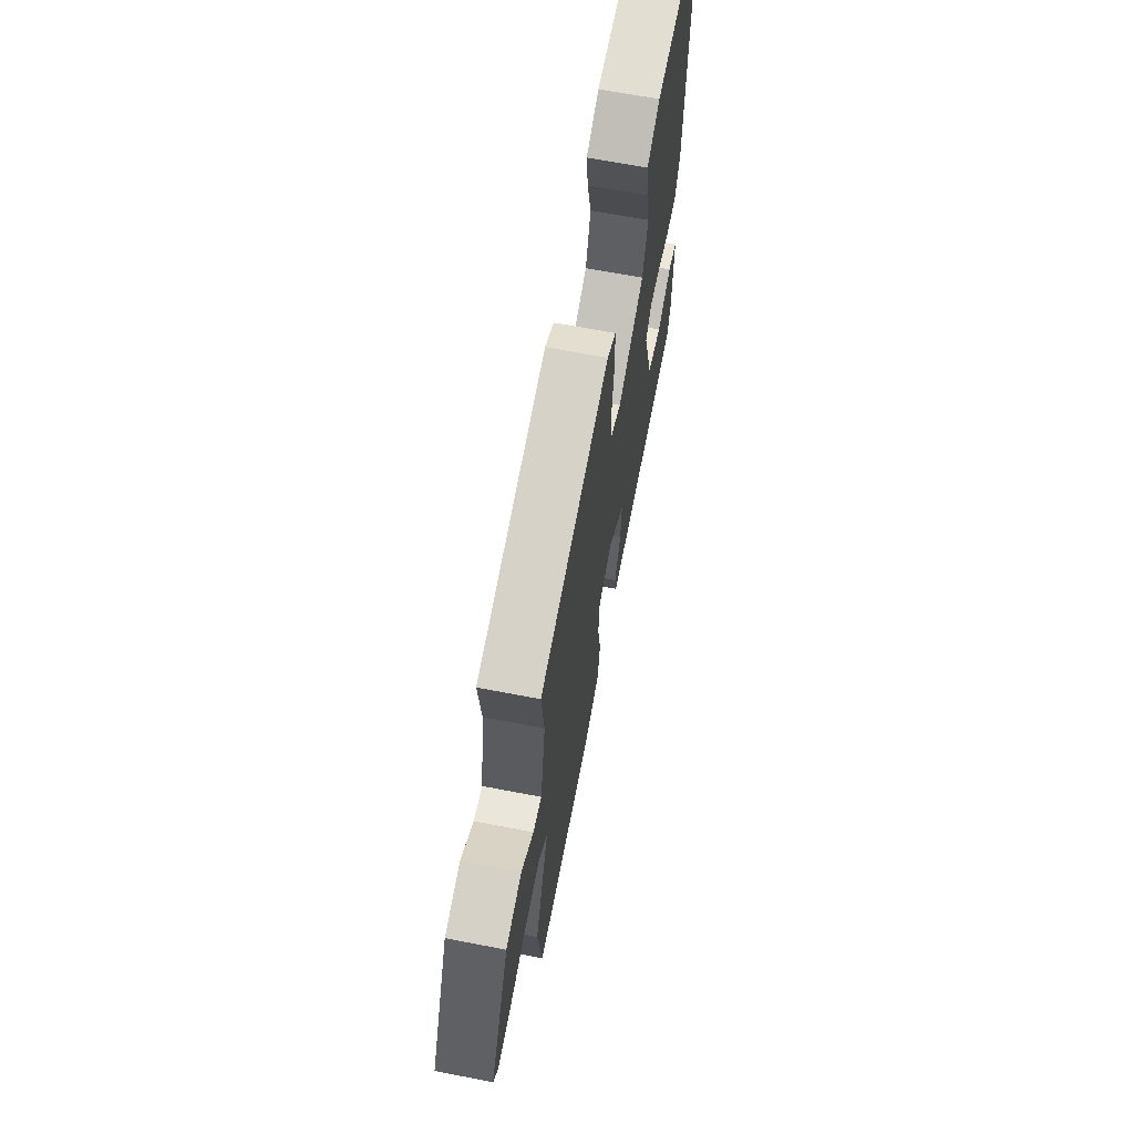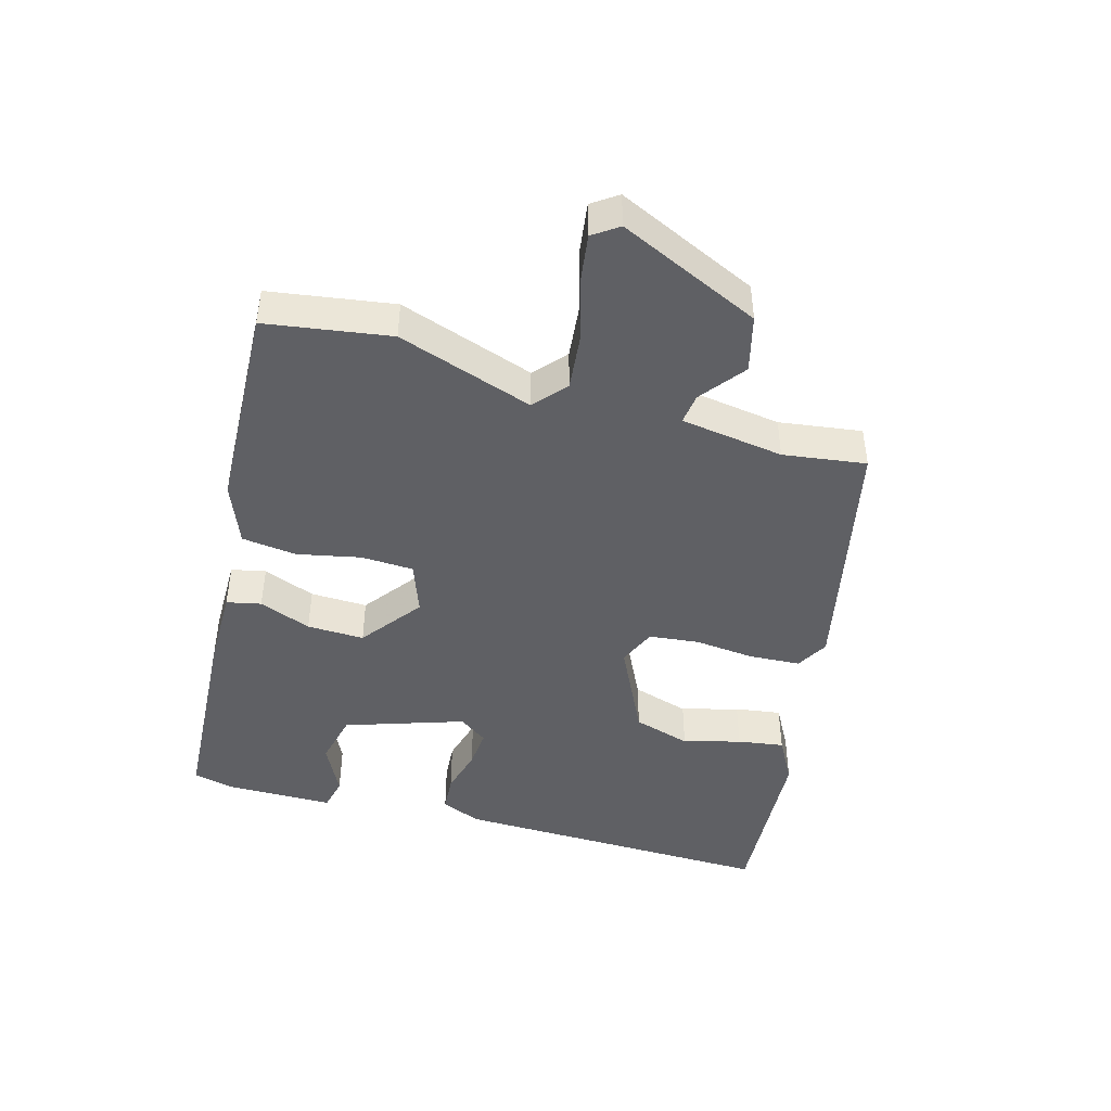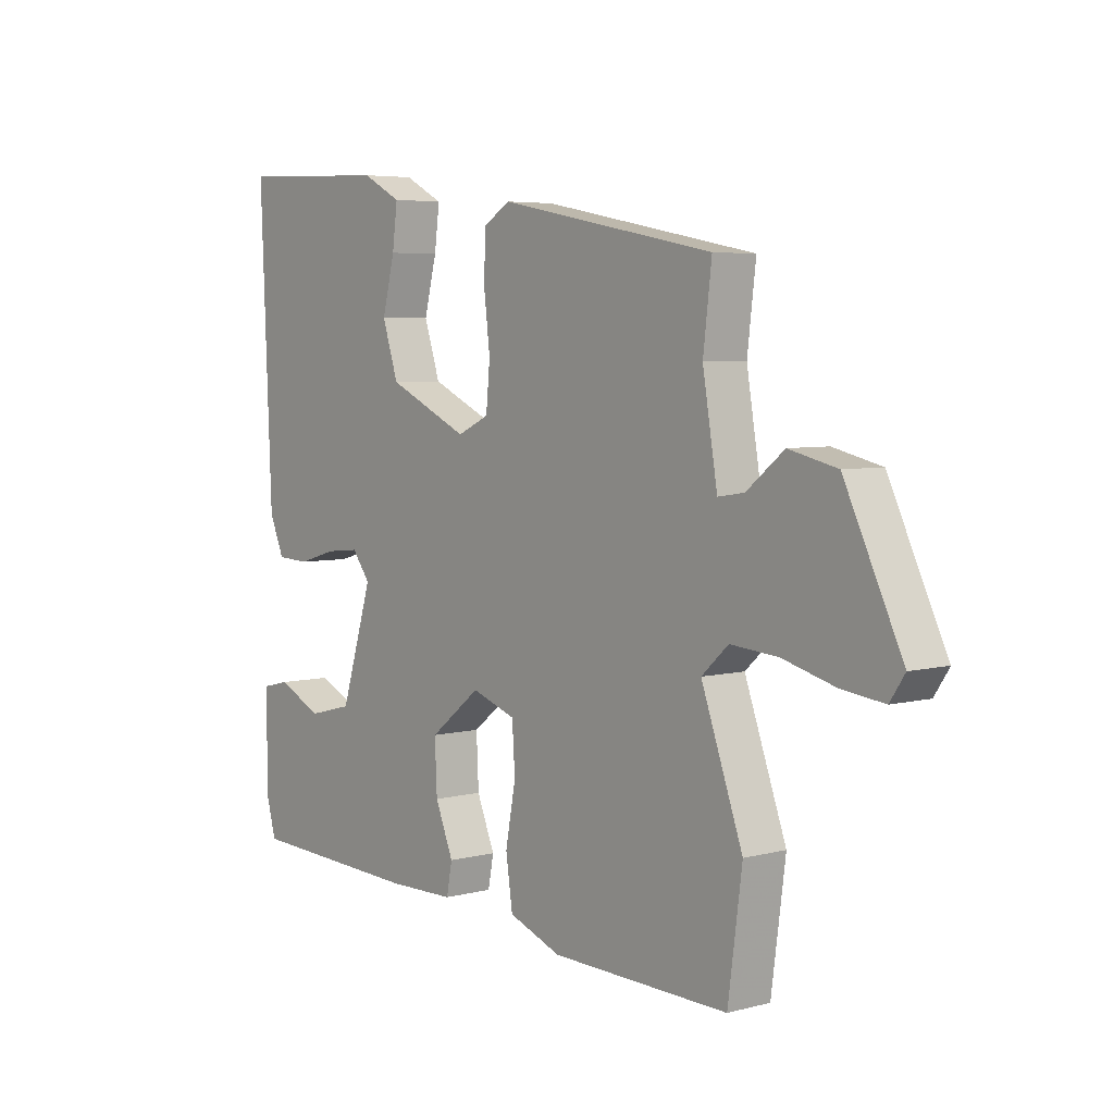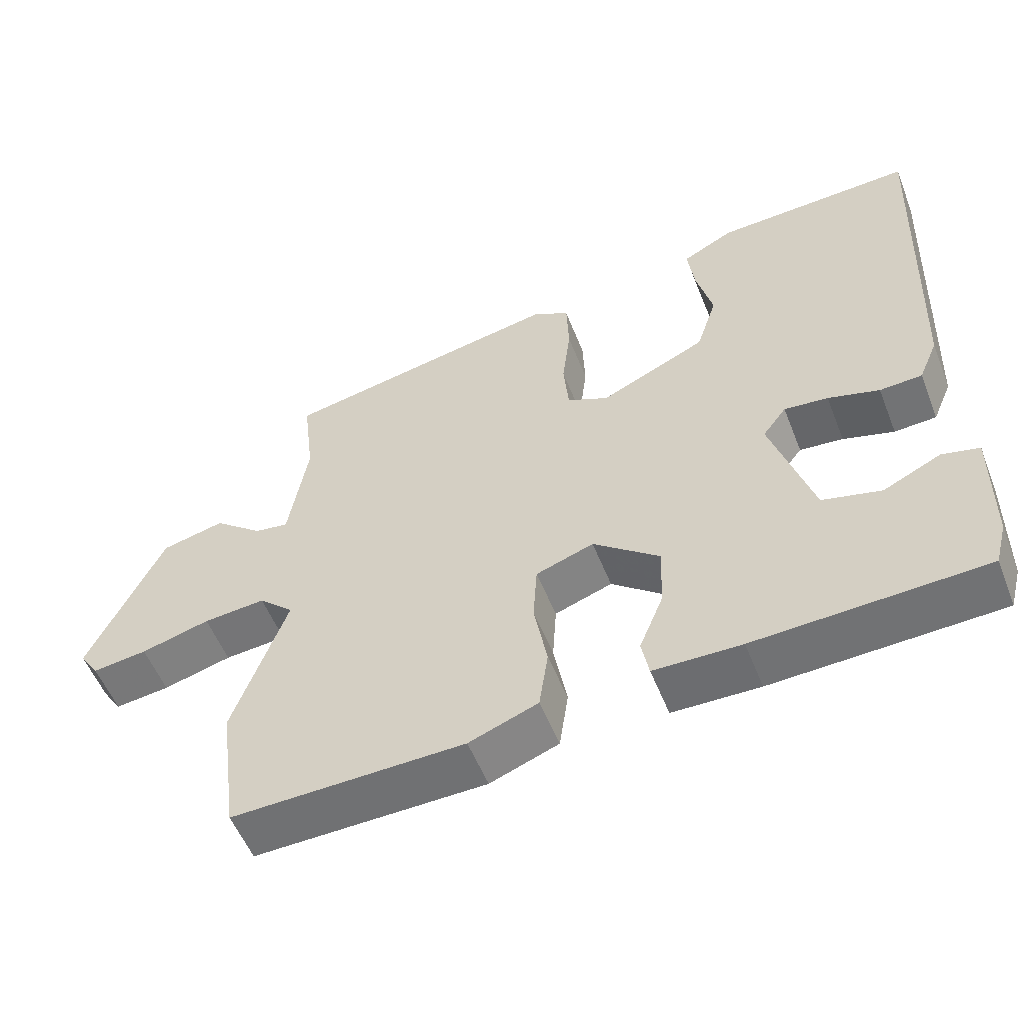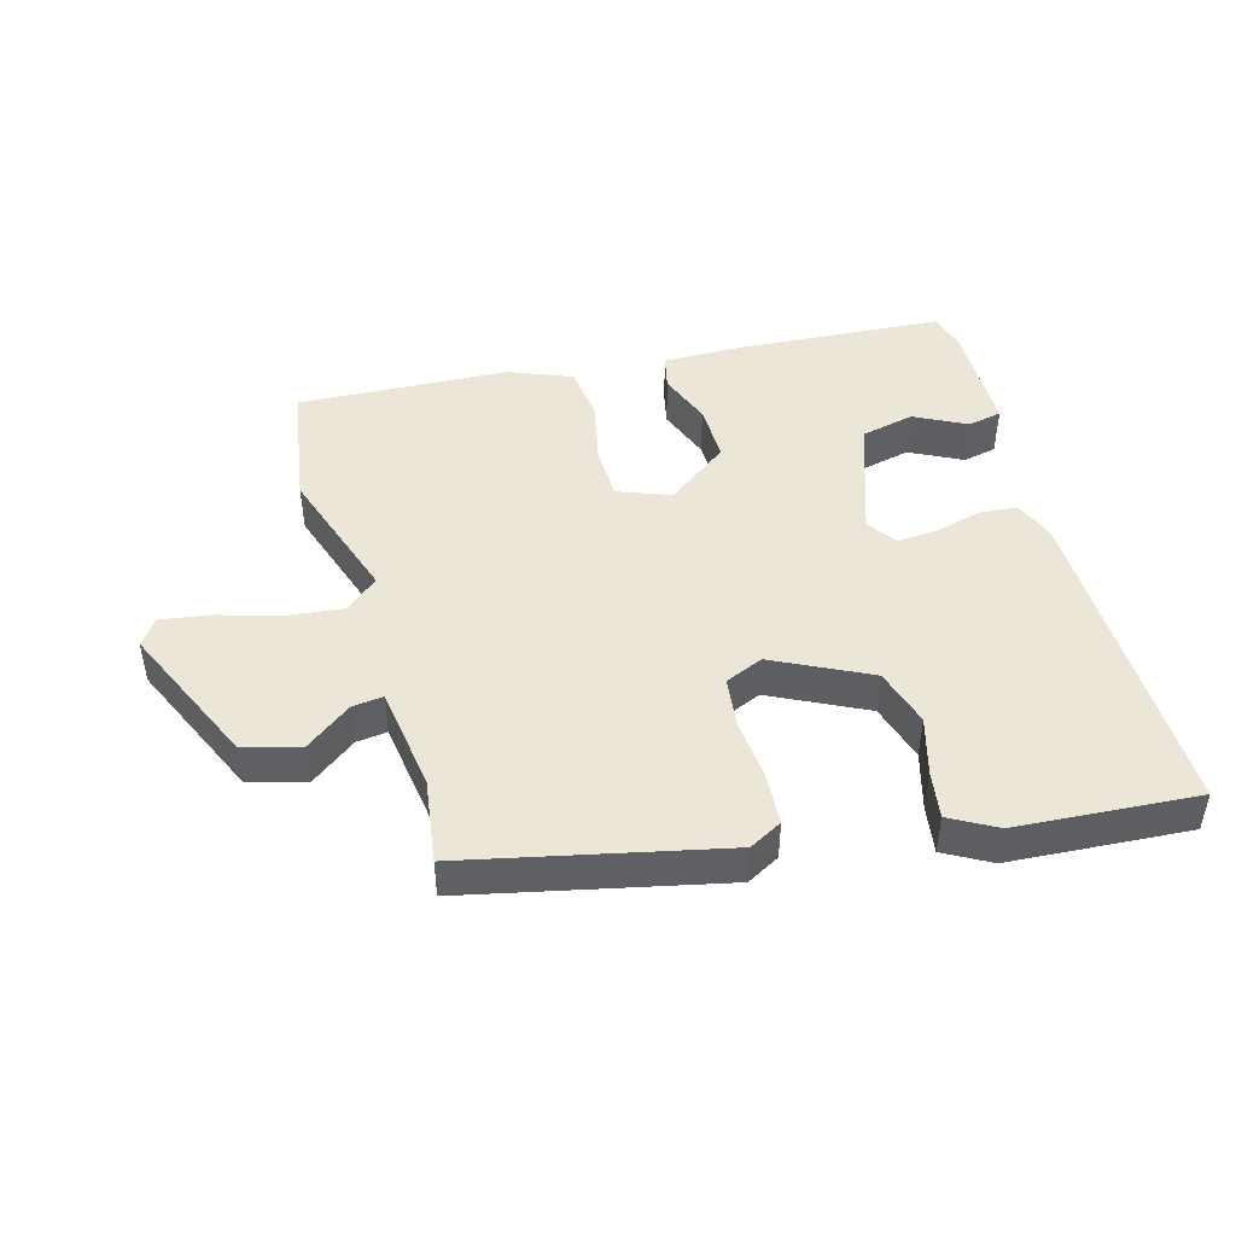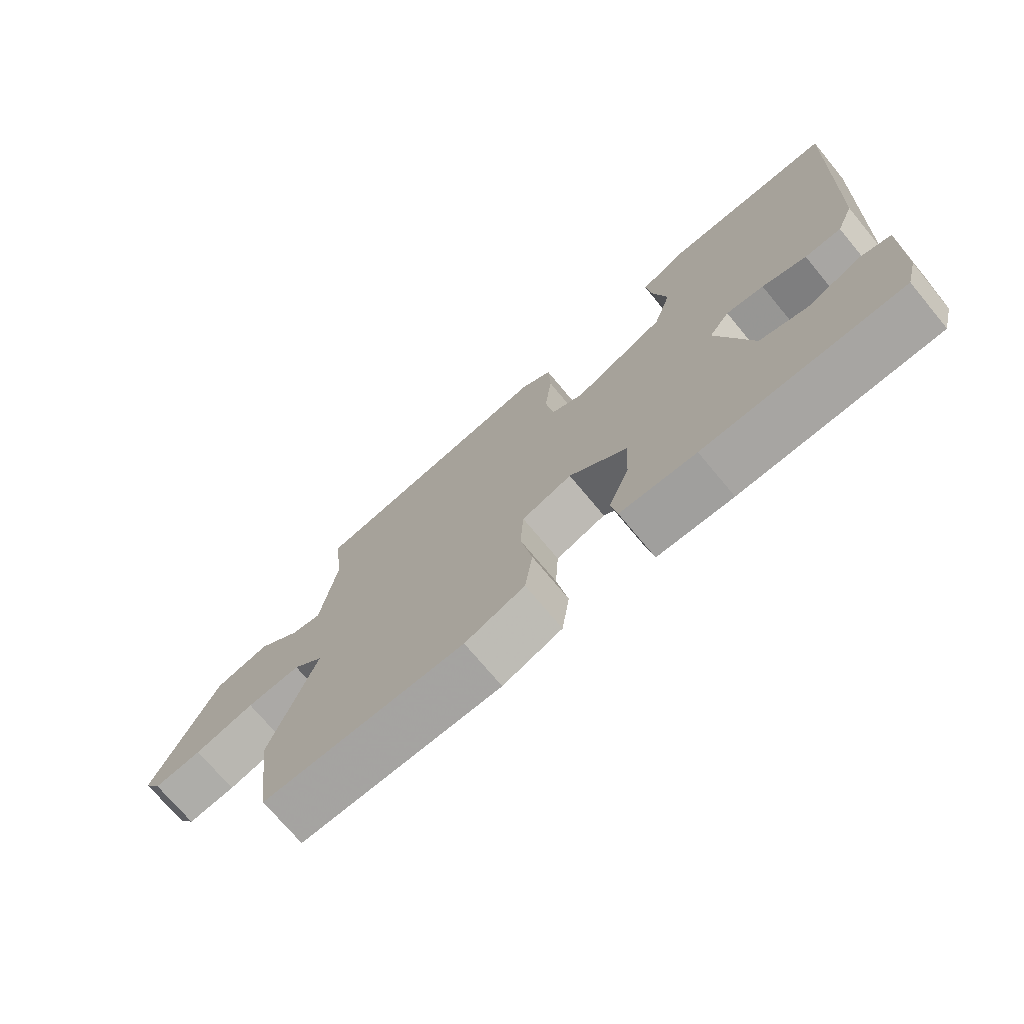
<metadata>
{"format":"obj","ext":"obj","renderer":"f3d","projection":"perspective","resolution":1024,"background":"white","views":[{"elev":65.4,"azim":-79.0,"up":"+Z"},{"elev":-45.1,"azim":-104.6,"up":"+Y"},{"elev":5.2,"azim":-129.1,"up":"+Z"},{"elev":-54.5,"azim":21.4,"up":"+Z"},{"elev":46.2,"azim":-14.1,"up":"+Y"},{"elev":-72.2,"azim":39.7,"up":"+Z"}]}
</metadata>
<code>
v -0.499 0.07 -0.505
v -0.524 0.07 -0.317
v -0.451 0.07 -0.114
v -0.498 0.07 -0.071
v -0.582 0.07 -0.078
v -0.675 0.07 -0.103
v -0.749 0.07 -0.112
v -0.775 0.07 -0.073
v -0.674 0.07 0.138
v -0.589 0.07 0.158
v -0.523 0.07 0.105
v -0.477 0.07 0.098
v -0.451 0.07 0.253
v -0.466 0.07 0.378
v -0.087 0.07 0.451
v -0.039 0.07 0.423
v -0.036 0.07 0.346
v -0.047 0.07 0.255
v -0.04 0.07 0.18
v 0.016 0.07 0.154
v 0.159 0.07 0.22
v 0.187 0.07 0.306
v 0.165 0.07 0.393
v 0.156 0.07 0.463
v 0.225 0.07 0.499
v 0.493 0.07 0.51
v 0.473 0.07 0.023
v 0.447 0.07 -0.037
v 0.39 0.07 -0.04
v 0.321 0.07 -0.02
v 0.262 0.07 -0.014
v 0.23 0.07 -0.056
v 0.286 0.07 -0.236
v 0.365 0.07 -0.256
v 0.443 0.07 -0.219
v 0.493 0.07 -0.231
v 0.491 0.07 -0.396
v 0.475 0.07 -0.455
v 0.167 0.07 -0.468
v 0.049 0.07 -0.466
v 0.039 0.07 -0.414
v 0.071 0.07 -0.336
v 0.075 0.07 -0.25
v -0.015 0.07 -0.179
v -0.093 0.07 -0.206
v -0.098 0.07 -0.285
v -0.08 0.07 -0.381
v -0.092 0.07 -0.463
v -0.185 0.07 -0.498
v -0.499 0 -0.505
v -0.524 0 -0.317
v -0.451 0 -0.114
v -0.498 0 -0.071
v -0.582 0 -0.078
v -0.675 0 -0.103
v -0.749 0 -0.112
v -0.775 0 -0.073
v -0.674 0 0.138
v -0.589 0 0.158
v -0.523 0 0.105
v -0.477 0 0.098
v -0.451 0 0.253
v -0.466 0 0.378
v -0.087 0 0.451
v -0.039 0 0.423
v -0.036 0 0.346
v -0.047 0 0.255
v -0.04 0 0.18
v 0.016 0 0.154
v 0.159 0 0.22
v 0.187 0 0.306
v 0.165 0 0.393
v 0.156 0 0.463
v 0.225 0 0.499
v 0.493 0 0.51
v 0.473 0 0.023
v 0.447 0 -0.037
v 0.39 0 -0.04
v 0.321 0 -0.02
v 0.262 0 -0.014
v 0.23 0 -0.056
v 0.286 0 -0.236
v 0.365 0 -0.256
v 0.443 0 -0.219
v 0.493 0 -0.231
v 0.491 0 -0.396
v 0.475 0 -0.455
v 0.167 0 -0.468
v 0.049 0 -0.466
v 0.039 0 -0.414
v 0.071 0 -0.336
v 0.075 0 -0.25
v -0.015 0 -0.179
v -0.093 0 -0.206
v -0.098 0 -0.285
v -0.08 0 -0.381
v -0.092 0 -0.463
v -0.185 0 -0.498
f 46 47 48 49
f 45 46 49 1
f 39 40 41 42
f 39 42 43
f 38 39 43
f 37 38 43 44
f 34 35 36 37
f 33 34 37 44
f 27 28 29 30
f 27 30 31
f 26 27 31
f 25 26 31 32
f 22 23 24 25
f 15 16 17 18
f 13 14 15 18
f 12 13 18 19
f 8 9 10 11
f 8 11 12
f 5 6 7 8
f 4 5 8 12
f 3 4 12 19
f 45 1 2 3
f 44 45 3 19
f 32 33 44 19
f 22 25 32
f 21 22 32
f 20 21 32
f 19 20 32
f 98 97 96 95
f 50 98 95 94
f 91 90 89 88
f 92 91 88
f 92 88 87
f 93 92 87 86
f 86 85 84 83
f 93 86 83 82
f 79 78 77 76
f 80 79 76
f 80 76 75
f 81 80 75 74
f 74 73 72 71
f 67 66 65 64
f 67 64 63 62
f 68 67 62 61
f 60 59 58 57
f 61 60 57
f 57 56 55 54
f 61 57 54 53
f 68 61 53 52
f 52 51 50 94
f 68 52 94 93
f 68 93 82 81
f 81 74 71
f 81 71 70
f 81 70 69
f 81 69 68
f 1 50 51 2
f 2 51 52 3
f 3 52 53 4
f 4 53 54 5
f 5 54 55 6
f 6 55 56 7
f 7 56 57 8
f 8 57 58 9
f 9 58 59 10
f 10 59 60 11
f 11 60 61 12
f 12 61 62 13
f 13 62 63 14
f 14 63 64 15
f 15 64 65 16
f 16 65 66 17
f 17 66 67 18
f 18 67 68 19
f 19 68 69 20
f 20 69 70 21
f 21 70 71 22
f 22 71 72 23
f 23 72 73 24
f 24 73 74 25
f 25 74 75 26
f 26 75 76 27
f 27 76 77 28
f 28 77 78 29
f 29 78 79 30
f 30 79 80 31
f 31 80 81 32
f 32 81 82 33
f 33 82 83 34
f 34 83 84 35
f 35 84 85 36
f 36 85 86 37
f 37 86 87 38
f 38 87 88 39
f 39 88 89 40
f 40 89 90 41
f 41 90 91 42
f 42 91 92 43
f 43 92 93 44
f 44 93 94 45
f 45 94 95 46
f 46 95 96 47
f 47 96 97 48
f 48 97 98 49
f 49 98 50 1

</code>
